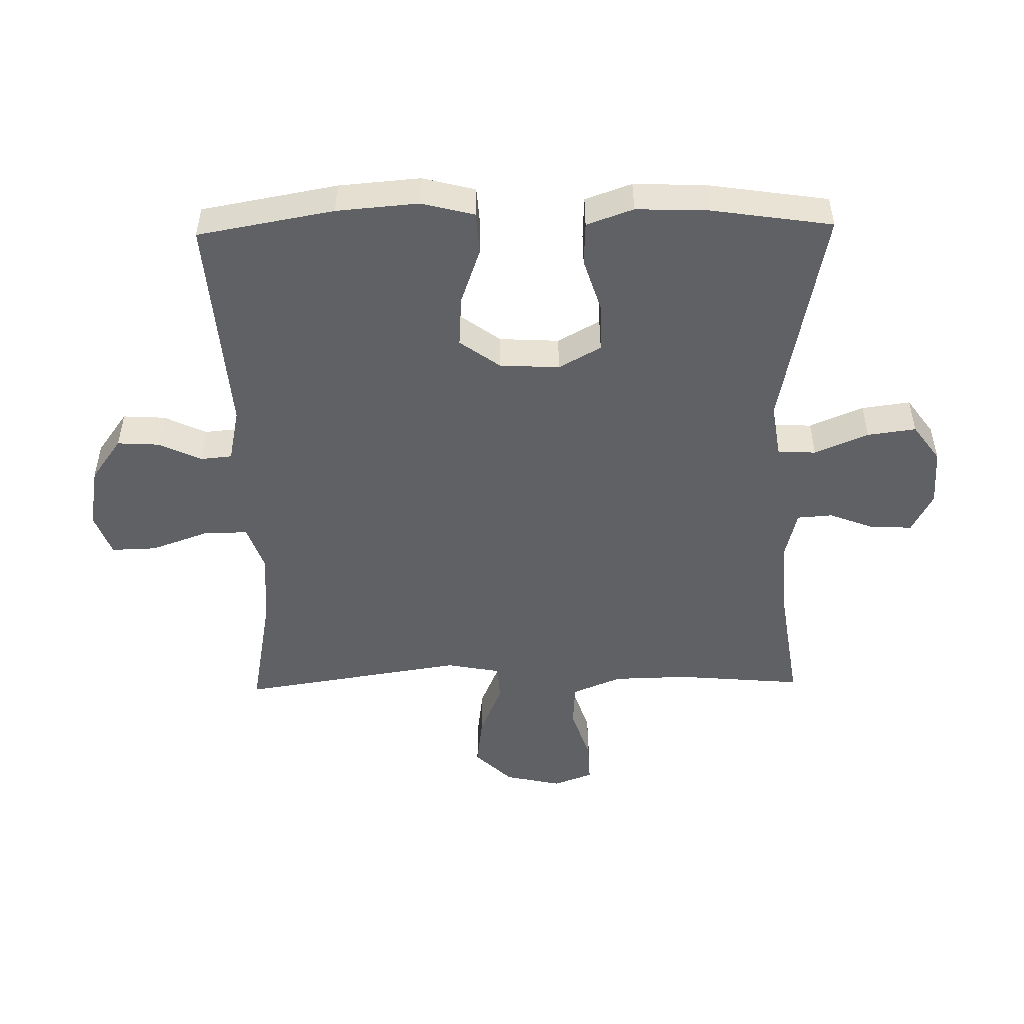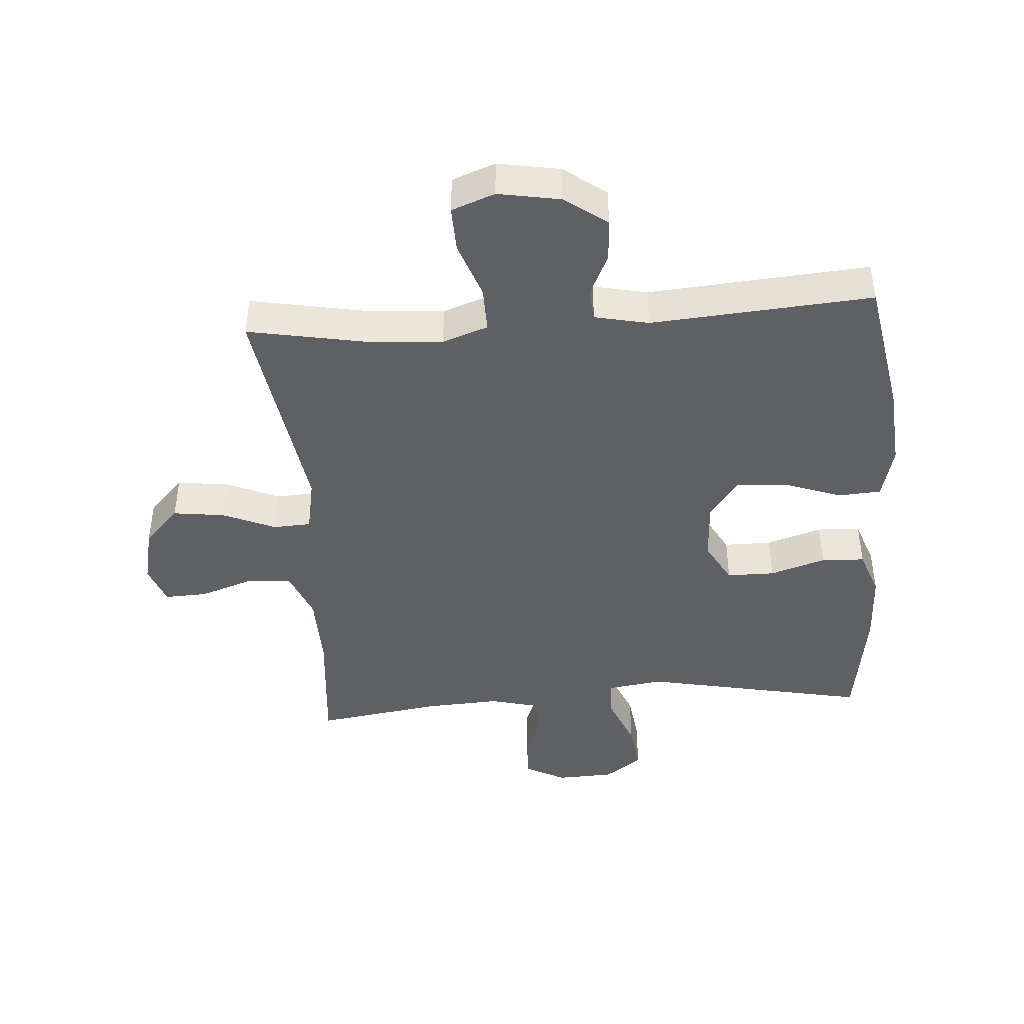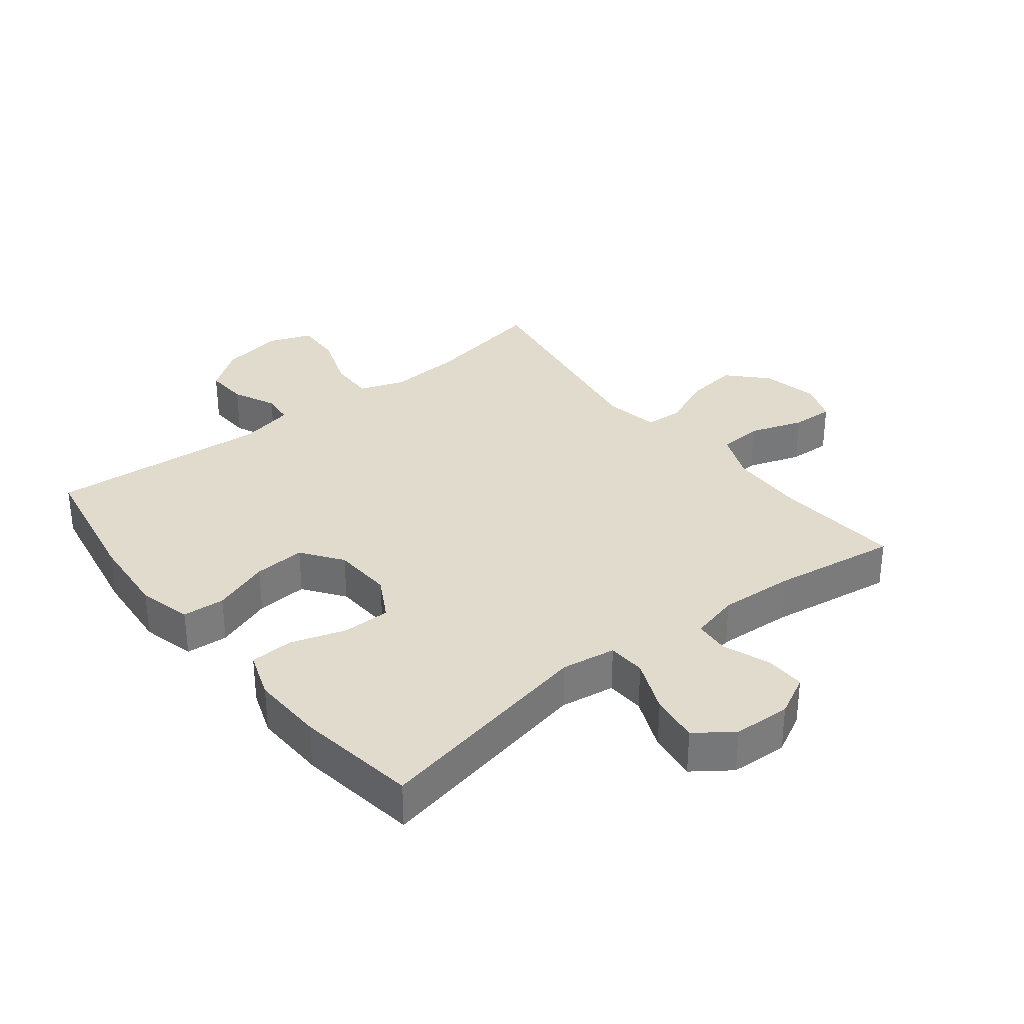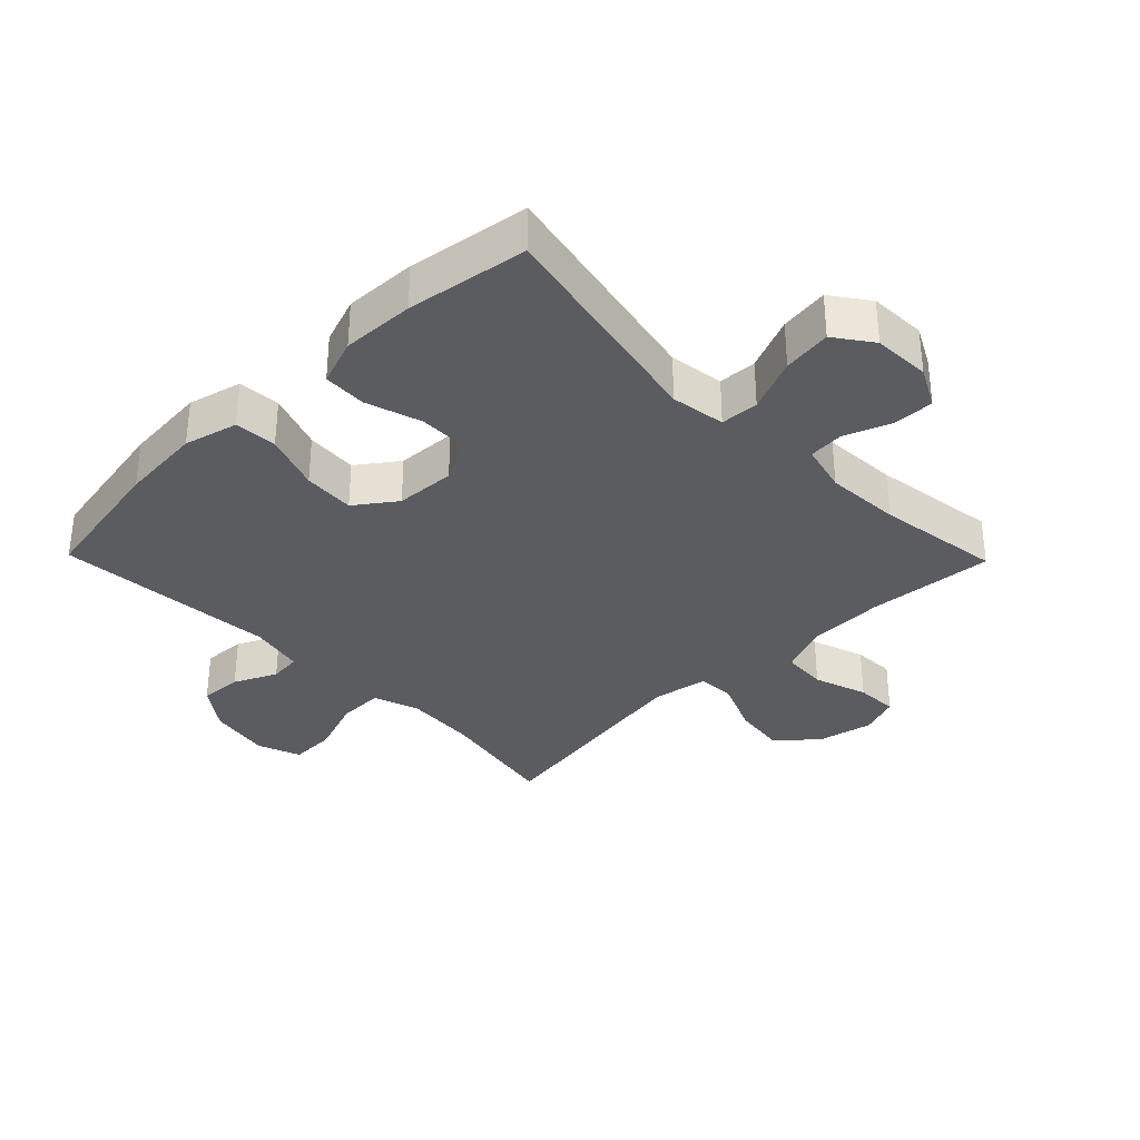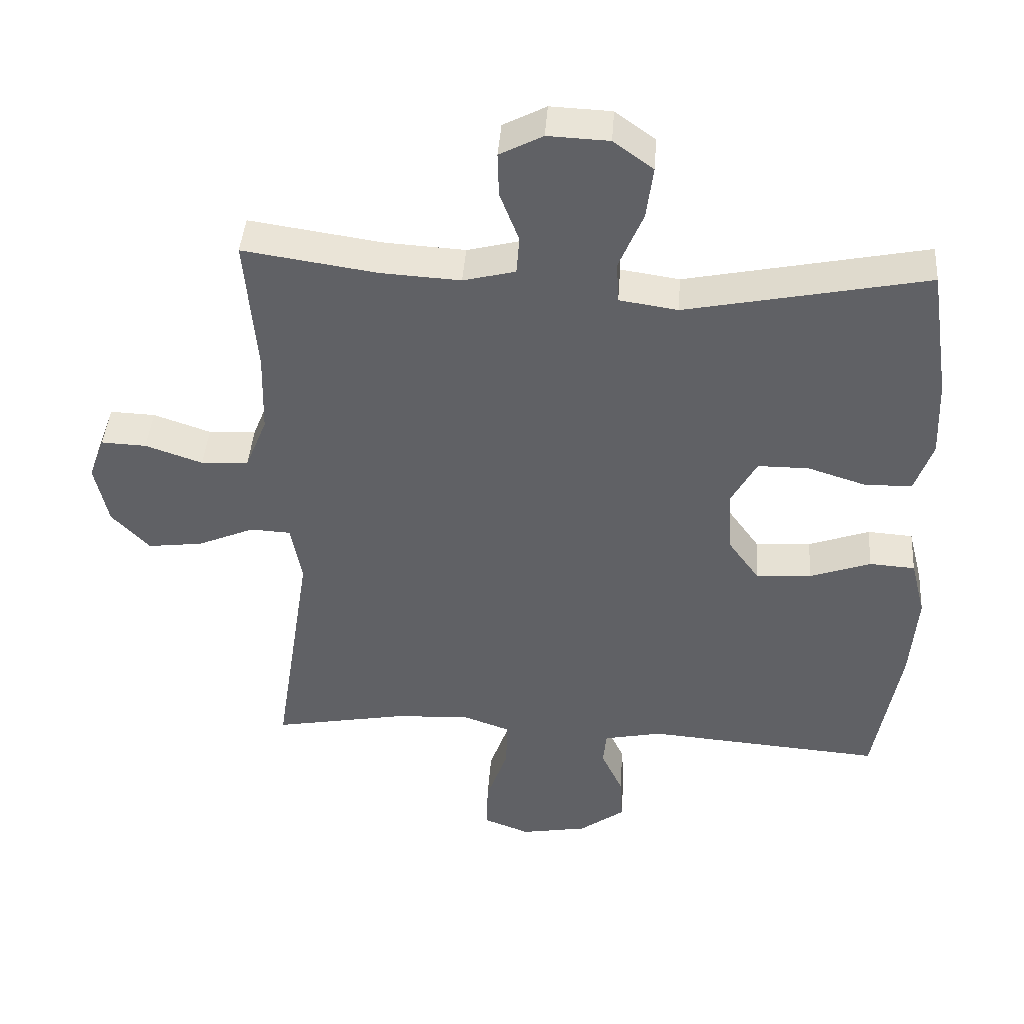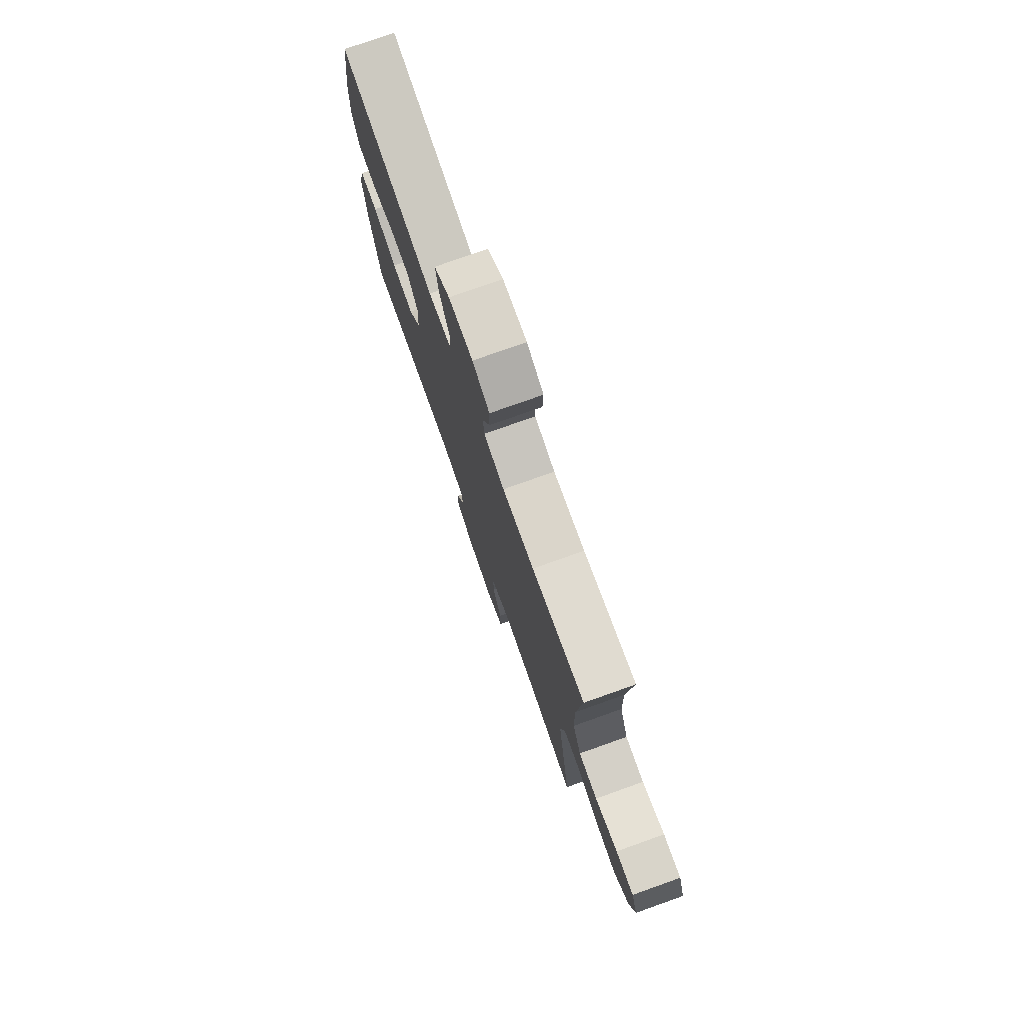
<metadata>
{"format":"obj","ext":"obj","renderer":"f3d","projection":"perspective","resolution":1024,"background":"white","views":[{"elev":-50.0,"azim":-88.9,"up":"+Y"},{"elev":-43.8,"azim":-175.9,"up":"+Y"},{"elev":33.2,"azim":-38.2,"up":"+Y"},{"elev":-34.1,"azim":-45.7,"up":"+Y"},{"elev":42.0,"azim":-175.9,"up":"+Z"},{"elev":77.0,"azim":70.4,"up":"+Z"}]}
</metadata>
<code>
o path8618
v 0.2695 0.0375 0.4799
v 0.1487 0.0375 0.4729
v 0.06985 0.0375 0.4927
v 0.0656 0.0375 0.5498
v 0.09444 0.0375 0.6249
v 0.09634 0.0375 0.6908
v 0.03119 0.0375 0.7248
v -0.06135 0.0375 0.7208
v -0.1217 0.0375 0.6773
v -0.1111 0.0375 0.5983
v -0.07459 0.0375 0.5113
v -0.0779 0.0375 0.4495
v -0.1663 0.0375 0.4363
v -0.5304 0.0375 0.5098
v -0.5599 0.0375 0.3133
v -0.5643 0.0375 0.1961
v -0.5374 0.0375 0.1202
v -0.4674 0.0375 0.1173
v -0.3777 0.0375 0.1457
v -0.3005 0.0375 0.1456
v -0.2624 0.0375 0.07706
v -0.2677 0.0375 -0.0199
v -0.3152 0.0375 -0.0852
v -0.3985 0.0375 -0.07957
v -0.4906 0.0375 -0.04678
v -0.5592 0.0375 -0.05141
v -0.5812 0.0375 -0.1379
v -0.5703 0.0375 -0.2705
v -0.5304 0.0375 -0.4919
v -0.1731 0.0375 -0.4642
v -0.08572 0.0375 -0.4826
v -0.08085 0.0375 -0.5333
v -0.1132 0.0375 -0.6026
v -0.1173 0.0375 -0.6712
v -0.04876 0.0375 -0.7209
v 0.05149 0.0375 -0.7386
v 0.1212 0.0375 -0.7123
v 0.1189 0.0375 -0.6386
v 0.08605 0.0375 -0.5465
v 0.08474 0.0375 -0.4737
v 0.1583 0.0375 -0.4476
v 0.2749 0.0375 -0.4555
v 0.4715 0.0375 -0.4919
v 0.4154 0.0375 -0.1288
v 0.432 0.0375 -0.04073
v 0.4926 0.0375 -0.03742
v 0.5782 0.0375 -0.07388
v 0.6616 0.0375 -0.08456
v 0.7186 0.0375 -0.0247
v 0.7389 0.0375 0.06706
v 0.7152 0.0375 0.1313
v 0.6471 0.0375 0.1285
v 0.5608 0.0375 0.09909
v 0.4891 0.0375 0.1034
v 0.4565 0.0375 0.1832
v 0.4536 0.0375 0.3054
v 0.4715 0.0375 0.5098
v 0.2695 -0.0375 0.4799
v 0.1487 -0.0375 0.4729
v 0.06985 -0.0375 0.4927
v 0.0656 -0.0375 0.5498
v 0.09444 -0.0375 0.6249
v 0.09634 -0.0375 0.6908
v 0.03119 -0.0375 0.7248
v -0.06135 -0.0375 0.7208
v -0.1217 -0.0375 0.6773
v -0.1111 -0.0375 0.5983
v -0.07459 -0.0375 0.5113
v -0.0779 -0.0375 0.4495
v -0.1663 -0.0375 0.4363
v -0.5304 -0.0375 0.5098
v -0.5599 -0.0375 0.3133
v -0.5643 -0.0375 0.1961
v -0.5374 -0.0375 0.1202
v -0.4674 -0.0375 0.1173
v -0.3777 -0.0375 0.1457
v -0.3005 -0.0375 0.1456
v -0.2624 -0.0375 0.07706
v -0.2677 -0.0375 -0.0199
v -0.3152 -0.0375 -0.0852
v -0.3985 -0.0375 -0.07957
v -0.4906 -0.0375 -0.04678
v -0.5592 -0.0375 -0.05141
v -0.5812 -0.0375 -0.1379
v -0.5703 -0.0375 -0.2705
v -0.5304 -0.0375 -0.4919
v -0.1731 -0.0375 -0.4642
v -0.08572 -0.0375 -0.4826
v -0.08085 -0.0375 -0.5333
v -0.1132 -0.0375 -0.6026
v -0.1173 -0.0375 -0.6712
v -0.04876 -0.0375 -0.7209
v 0.05149 -0.0375 -0.7386
v 0.1212 -0.0375 -0.7123
v 0.1189 -0.0375 -0.6386
v 0.08605 -0.0375 -0.5465
v 0.08474 -0.0375 -0.4737
v 0.1583 -0.0375 -0.4476
v 0.2749 -0.0375 -0.4555
v 0.4715 -0.0375 -0.4919
v 0.4154 -0.0375 -0.1288
v 0.432 -0.0375 -0.04073
v 0.4926 -0.0375 -0.03742
v 0.5782 -0.0375 -0.07388
v 0.6616 -0.0375 -0.08456
v 0.7186 -0.0375 -0.0247
v 0.7389 -0.0375 0.06706
v 0.7152 -0.0375 0.1313
v 0.6471 -0.0375 0.1285
v 0.5608 -0.0375 0.09909
v 0.4891 -0.0375 0.1034
v 0.4565 -0.0375 0.1832
v 0.4536 -0.0375 0.3054
v 0.4715 -0.0375 0.5098
v 0.09634 0.0375 0.6908
v 0.09634 0.0375 0.6908
v 0.03119 0.0375 0.7248
v -0.06135 0.0375 0.7208
v -0.1217 0.0375 0.6773
v -0.1217 0.0375 0.6773
v 0.09444 0.0375 0.6249
v -0.1111 0.0375 0.5983
v 0.0656 0.0375 0.5498
v -0.07459 0.0375 0.5113
v 0.06985 0.0375 0.4927
v 0.06985 0.0375 0.4927
v -0.0779 0.0375 0.4495
v -0.0779 0.0375 0.4495
v 0.4715 0.0375 0.5098
v 0.4715 0.0375 0.5098
v 0.2695 0.0375 0.4799
v 0.1487 0.0375 0.4729
v -0.1663 0.0375 0.4363
v -0.5304 0.0375 0.5098
v -0.5304 0.0375 0.5098
v -0.5599 0.0375 0.3133
v 0.4536 0.0375 0.3054
v -0.5643 0.0375 0.1961
v 0.4565 0.0375 0.1832
v -0.5374 0.0375 0.1202
v -0.5374 0.0375 0.1202
v 0.4891 0.0375 0.1034
v 0.4891 0.0375 0.1034
v -0.3777 0.0375 0.1457
v -0.3005 0.0375 0.1456
v -0.3005 0.0375 0.1456
v -0.4674 0.0375 0.1173
v -0.2624 0.0375 0.07706
v 0.7389 0.0375 0.06706
v 0.7152 0.0375 0.1313
v 0.7152 0.0375 0.1313
v 0.6471 0.0375 0.1285
v 0.5608 0.0375 0.09909
v -0.2677 0.0375 -0.0199
v 0.7186 0.0375 -0.0247
v -0.3152 0.0375 -0.0852
v 0.6616 0.0375 -0.08456
v 0.432 0.0375 -0.04073
v 0.432 0.0375 -0.04073
v 0.4926 0.0375 -0.03742
v 0.5782 0.0375 -0.07388
v 0.4154 0.0375 -0.1288
v -0.3985 0.0375 -0.07957
v -0.4906 0.0375 -0.04678
v -0.5592 0.0375 -0.05141
v -0.5592 0.0375 -0.05141
v -0.5812 0.0375 -0.1379
v -0.5703 0.0375 -0.2705
v 0.4715 0.0375 -0.4919
v 0.4715 0.0375 -0.4919
v 0.2749 0.0375 -0.4555
v 0.1583 0.0375 -0.4476
v 0.08474 0.0375 -0.4737
v 0.08474 0.0375 -0.4737
v -0.1731 0.0375 -0.4642
v -0.08572 0.0375 -0.4826
v -0.08572 0.0375 -0.4826
v -0.5304 0.0375 -0.4919
v -0.5304 0.0375 -0.4919
v 0.08605 0.0375 -0.5465
v -0.08085 0.0375 -0.5333
v -0.1132 0.0375 -0.6026
v 0.1189 0.0375 -0.6386
v -0.1173 0.0375 -0.6712
v 0.1212 0.0375 -0.7123
v 0.1212 0.0375 -0.7123
v -0.04876 0.0375 -0.7209
v 0.05149 0.0375 -0.7386
v 0.09634 -0.0375 0.6908
v 0.09634 -0.0375 0.6908
v 0.03119 -0.0375 0.7248
v -0.06135 -0.0375 0.7208
v -0.1217 -0.0375 0.6773
v -0.1217 -0.0375 0.6773
v 0.09444 -0.0375 0.6249
v -0.1111 -0.0375 0.5983
v 0.0656 -0.0375 0.5498
v -0.07459 -0.0375 0.5113
v 0.06985 -0.0375 0.4927
v 0.06985 -0.0375 0.4927
v -0.0779 -0.0375 0.4495
v -0.0779 -0.0375 0.4495
v 0.4715 -0.0375 0.5098
v 0.4715 -0.0375 0.5098
v 0.2695 -0.0375 0.4799
v 0.1487 -0.0375 0.4729
v -0.1663 -0.0375 0.4363
v -0.5304 -0.0375 0.5098
v -0.5304 -0.0375 0.5098
v -0.5599 -0.0375 0.3133
v 0.4536 -0.0375 0.3054
v -0.5643 -0.0375 0.1961
v 0.4565 -0.0375 0.1832
v -0.5374 -0.0375 0.1202
v -0.5374 -0.0375 0.1202
v 0.4891 -0.0375 0.1034
v 0.4891 -0.0375 0.1034
v -0.3777 -0.0375 0.1457
v -0.3005 -0.0375 0.1456
v -0.3005 -0.0375 0.1456
v -0.4674 -0.0375 0.1173
v -0.2624 -0.0375 0.07706
v 0.7389 -0.0375 0.06706
v 0.7152 -0.0375 0.1313
v 0.7152 -0.0375 0.1313
v 0.6471 -0.0375 0.1285
v 0.5608 -0.0375 0.09909
v -0.2677 -0.0375 -0.0199
v 0.7186 -0.0375 -0.0247
v -0.3152 -0.0375 -0.0852
v 0.6616 -0.0375 -0.08456
v 0.432 -0.0375 -0.04073
v 0.432 -0.0375 -0.04073
v 0.4926 -0.0375 -0.03742
v 0.5782 -0.0375 -0.07388
v 0.4154 -0.0375 -0.1288
v -0.3985 -0.0375 -0.07957
v -0.4906 -0.0375 -0.04678
v -0.5592 -0.0375 -0.05141
v -0.5592 -0.0375 -0.05141
v -0.5812 -0.0375 -0.1379
v -0.5703 -0.0375 -0.2705
v 0.4715 -0.0375 -0.4919
v 0.4715 -0.0375 -0.4919
v 0.2749 -0.0375 -0.4555
v 0.1583 -0.0375 -0.4476
v 0.08474 -0.0375 -0.4737
v 0.08474 -0.0375 -0.4737
v -0.1731 -0.0375 -0.4642
v -0.08572 -0.0375 -0.4826
v -0.08572 -0.0375 -0.4826
v -0.5304 -0.0375 -0.4919
v -0.5304 -0.0375 -0.4919
v 0.08605 -0.0375 -0.5465
v -0.08085 -0.0375 -0.5333
v -0.1132 -0.0375 -0.6026
v 0.1189 -0.0375 -0.6386
v -0.1173 -0.0375 -0.6712
v 0.1212 -0.0375 -0.7123
v 0.1212 -0.0375 -0.7123
v -0.04876 -0.0375 -0.7209
v 0.05149 -0.0375 -0.7386
f 262 257 261
f 255 247 250
f 259 257 262
f 201 199 198
f 205 211 203
f 198 197 196
f 224 226 223
f 199 197 198
f 249 230 242
f 254 247 255
f 221 212 214
f 250 228 230
f 256 254 255
f 218 212 221
f 250 247 228
f 258 261 256
f 219 207 218
f 234 216 232
f 192 196 191
f 235 227 234
f 206 199 201
f 222 213 206
f 247 246 228
f 246 236 228
f 236 232 228
f 249 242 252
f 213 232 216
f 223 226 229
f 205 206 211
f 191 196 195
f 254 261 257
f 228 232 222
f 261 254 256
f 227 229 226
f 219 201 207
f 216 234 227
f 210 218 207
f 196 192 193
f 222 206 201
f 211 206 213
f 242 237 241
f 229 227 235
f 197 195 196
f 218 210 212
f 210 207 208
f 237 238 241
f 241 238 239
f 191 195 189
f 231 229 235
f 250 230 249
f 245 236 246
f 236 245 243
f 232 213 222
f 230 237 242
f 222 201 219
f 116 7 64 190
f 7 8 65 64
f 8 120 194 65
f 5 6 63 62
f 9 10 67 66
f 4 5 62 61
f 10 11 68 67
f 126 4 61 200
f 11 128 202 68
f 130 1 58 204
f 2 3 60 59
f 1 2 59 58
f 13 135 209 70
f 12 13 70 69
f 14 15 72 71
f 56 57 114 113
f 15 16 73 72
f 55 56 113 112
f 16 141 215 73
f 143 55 112 217
f 19 146 220 76
f 18 19 76 75
f 17 18 75 74
f 20 21 78 77
f 50 151 225 107
f 51 52 109 108
f 52 53 110 109
f 53 54 111 110
f 21 22 79 78
f 49 50 107 106
f 22 23 80 79
f 48 49 106 105
f 159 46 103 233
f 47 48 105 104
f 46 47 104 103
f 44 45 102 101
f 24 25 82 81
f 25 166 240 82
f 26 27 84 83
f 23 24 81 80
f 27 28 85 84
f 170 44 101 244
f 42 43 100 99
f 41 42 99 98
f 174 41 98 248
f 30 177 251 87
f 179 30 87 253
f 28 29 86 85
f 39 40 97 96
f 31 32 89 88
f 32 33 90 89
f 38 39 96 95
f 33 34 91 90
f 186 38 95 260
f 34 35 92 91
f 36 37 94 93
f 35 36 93 92
f 188 187 183
f 181 176 173
f 185 188 183
f 127 124 125
f 131 129 137
f 124 122 123
f 150 149 152
f 125 124 123
f 175 168 156
f 180 181 173
f 147 140 138
f 176 156 154
f 182 181 180
f 144 147 138
f 176 154 173
f 184 182 187
f 145 144 133
f 160 158 142
f 118 117 122
f 161 160 153
f 132 127 125
f 148 132 139
f 173 154 172
f 172 154 162
f 162 154 158
f 175 178 168
f 139 142 158
f 149 155 152
f 131 137 132
f 117 121 122
f 180 183 187
f 154 148 158
f 187 182 180
f 153 152 155
f 145 133 127
f 142 153 160
f 136 133 144
f 122 119 118
f 148 127 132
f 137 139 132
f 168 167 163
f 155 161 153
f 123 122 121
f 144 138 136
f 136 134 133
f 163 167 164
f 167 165 164
f 117 115 121
f 157 161 155
f 176 175 156
f 171 172 162
f 162 169 171
f 158 148 139
f 156 168 163
f 148 145 127

</code>
